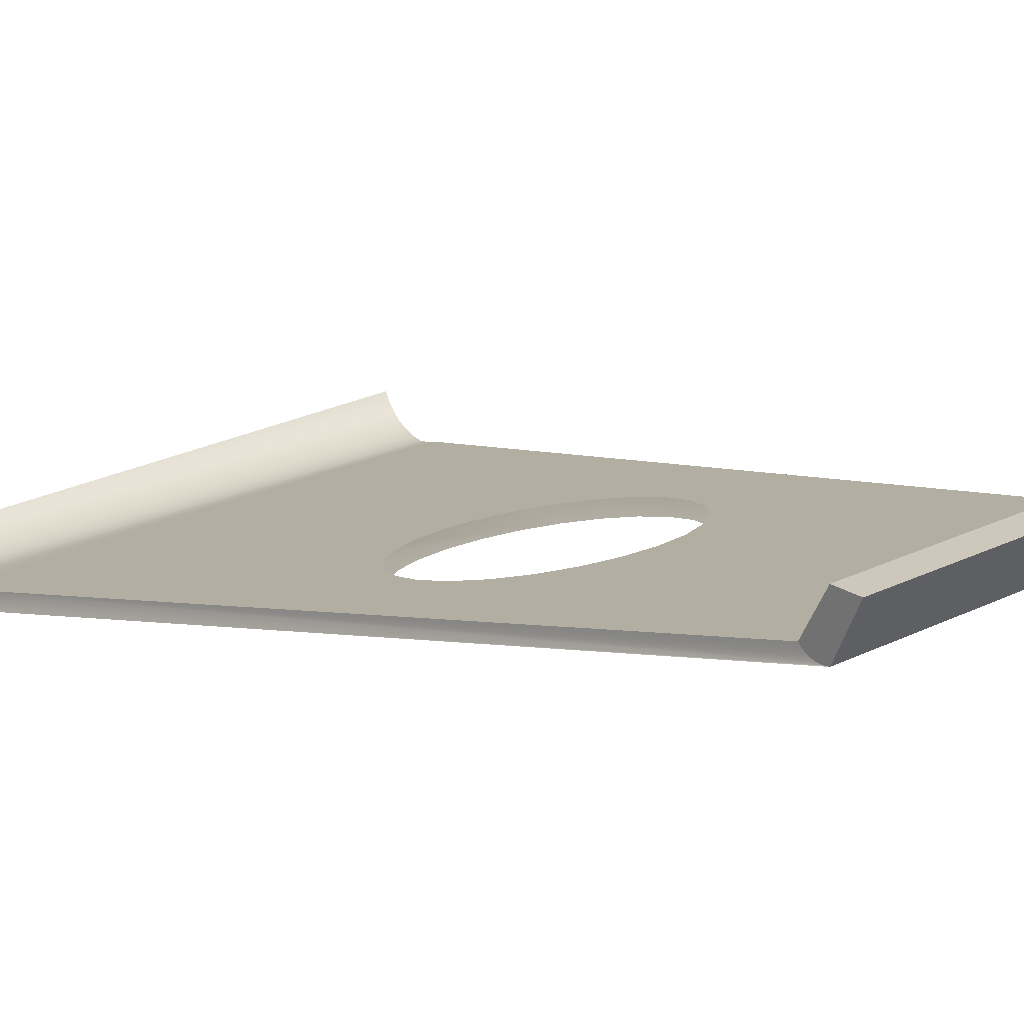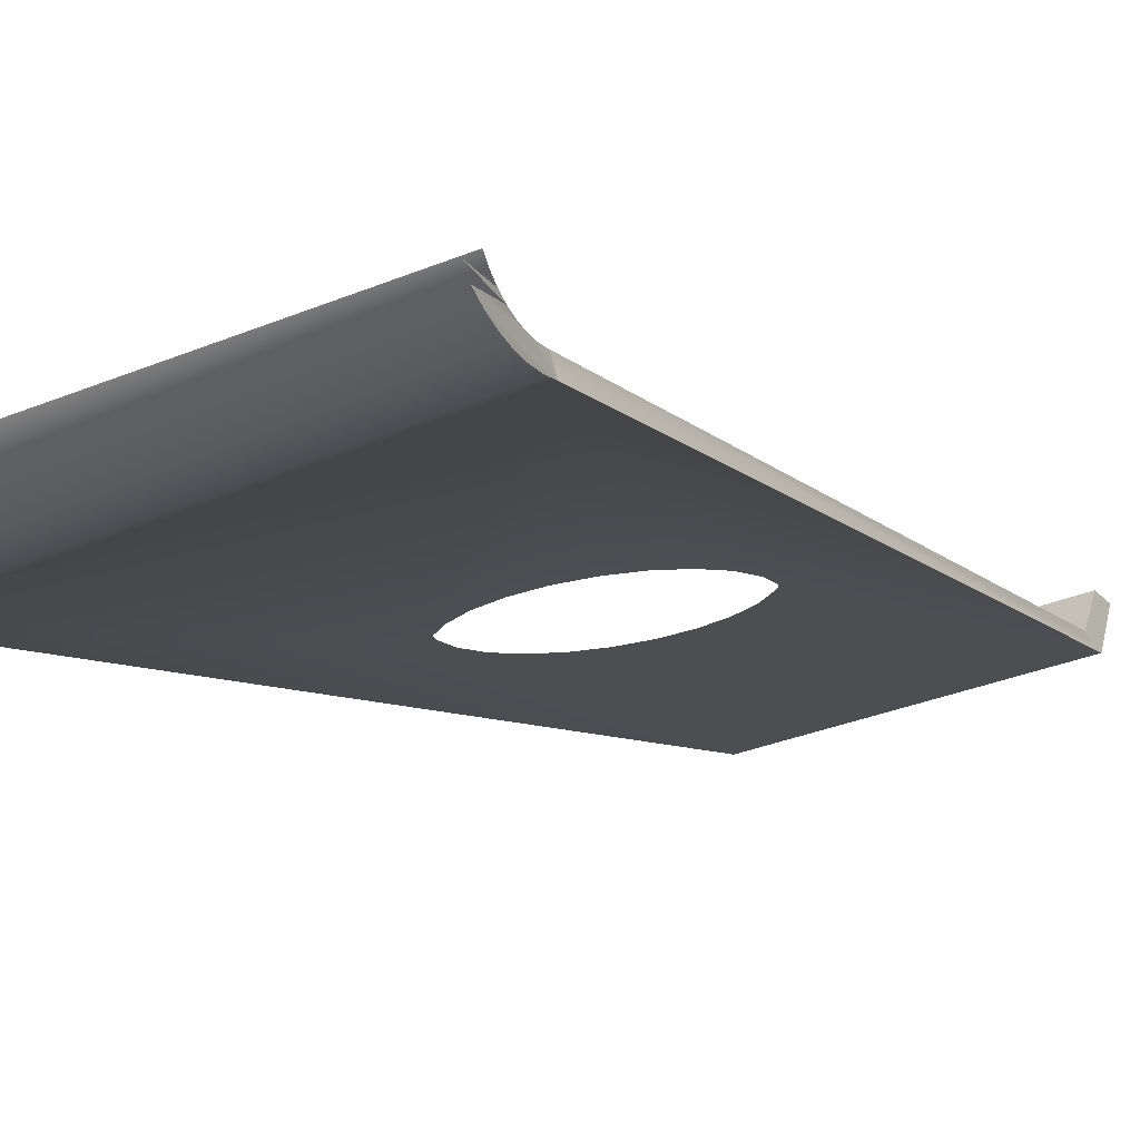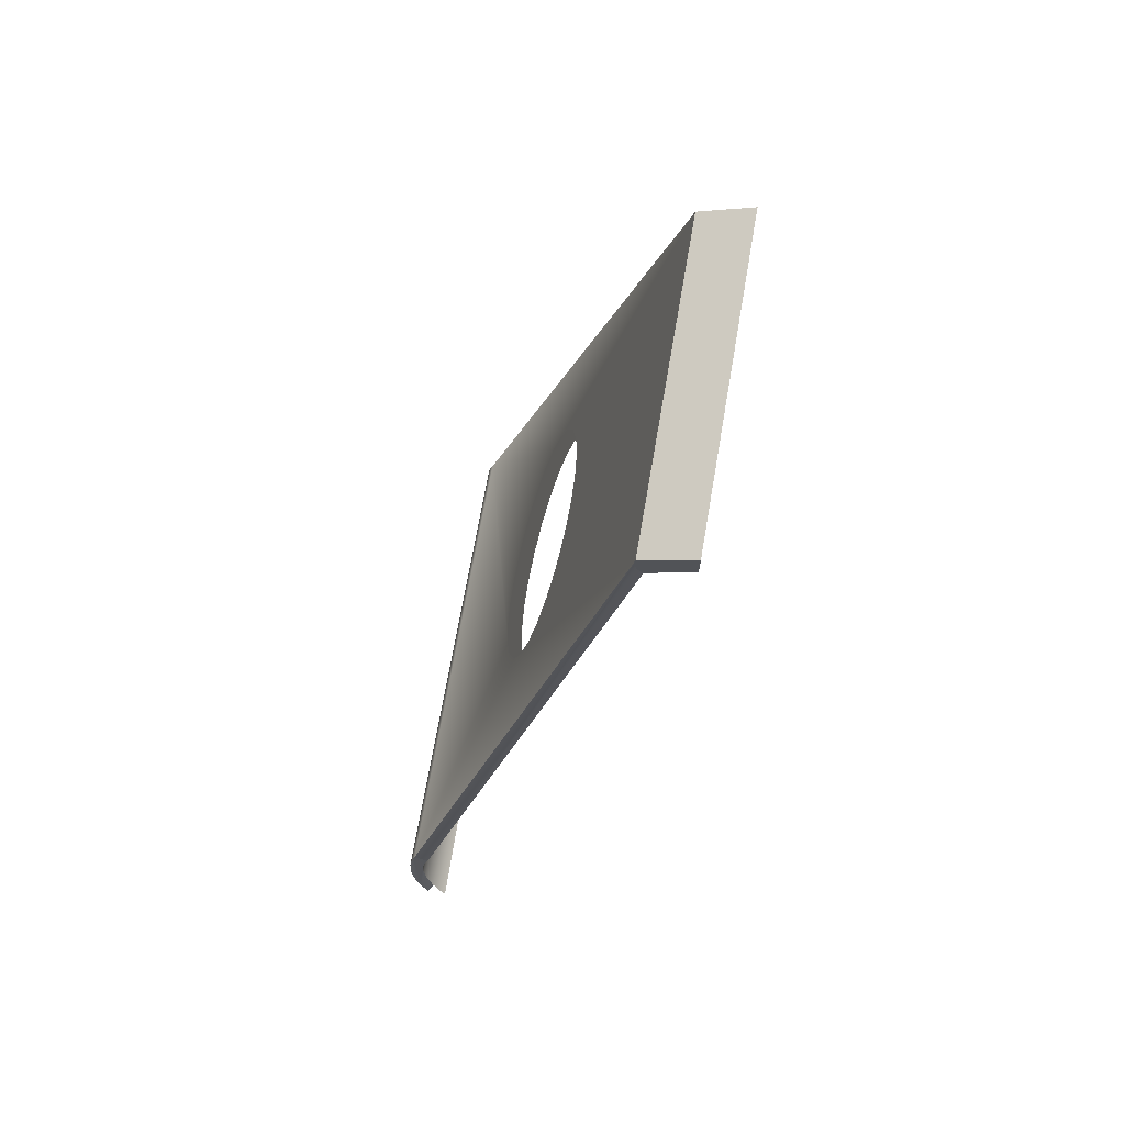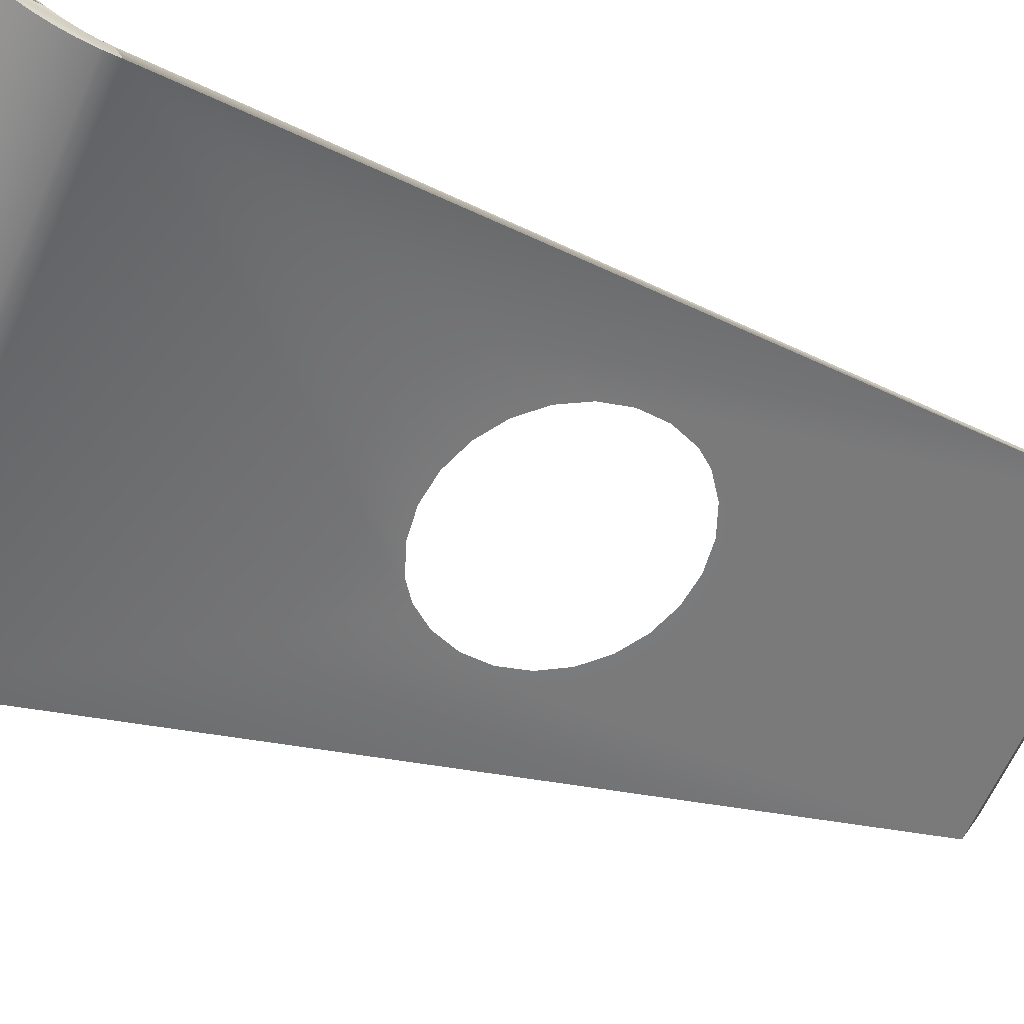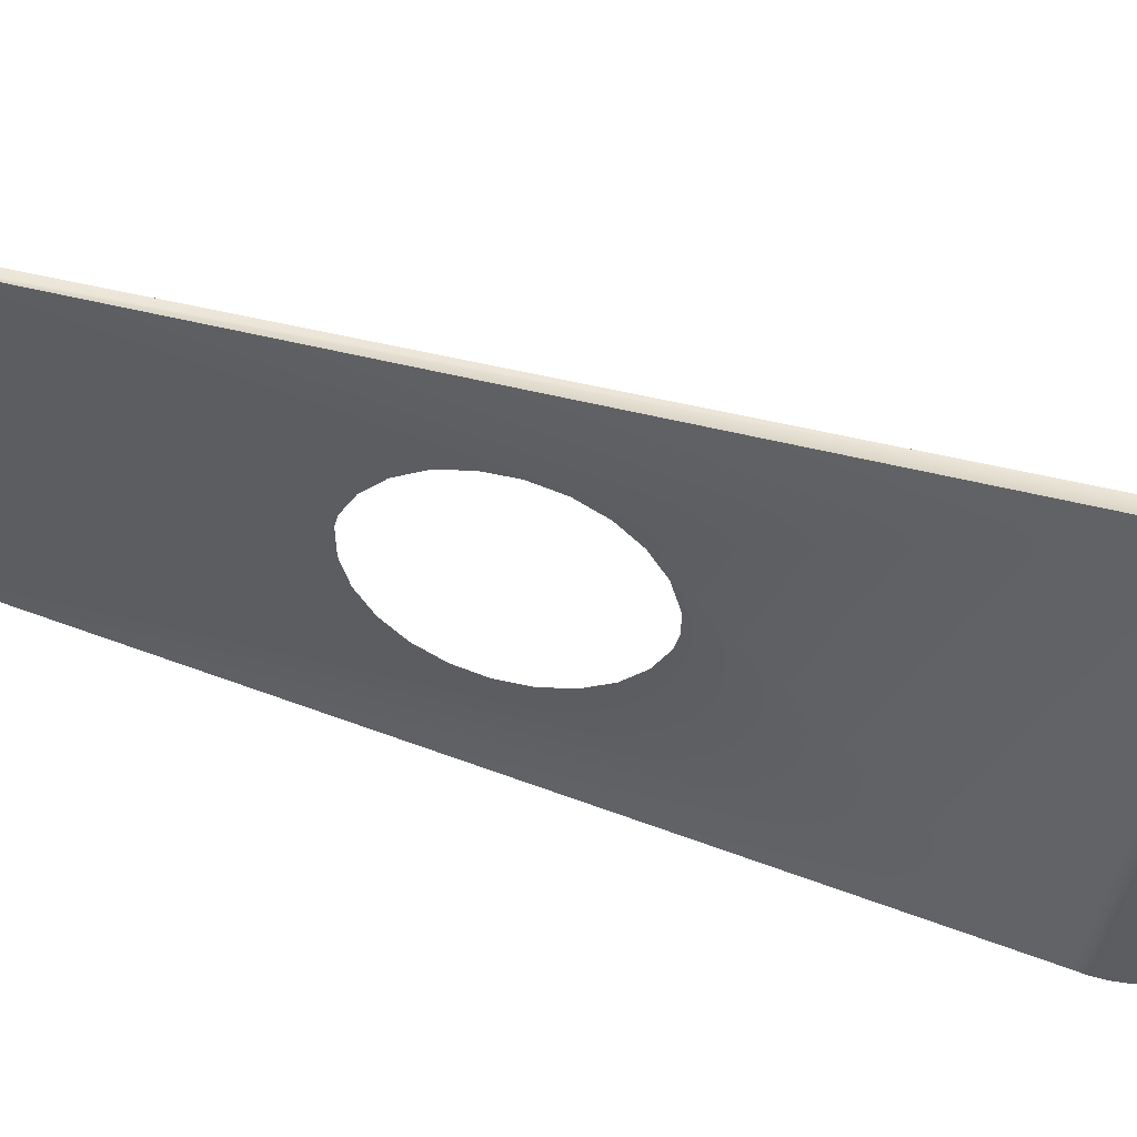
<metadata>
{"format":"obj","ext":"obj","renderer":"f3d","projection":"perspective","resolution":1024,"background":"white","views":[{"elev":21.8,"azim":139.0,"up":"+Z"},{"elev":-27.9,"azim":34.1,"up":"+Z"},{"elev":69.6,"azim":-80.2,"up":"+Y"},{"elev":-63.9,"azim":66.0,"up":"+Z"},{"elev":-36.7,"azim":-96.7,"up":"+Z"}]}
</metadata>
<code>
v 0.2105 -0.6037 -0.2287
v -0.2069 -0.6044 -0.2309
v 0.2123 -0.6137 -0.2271
v -0.2052 -0.5941 -0.2315
v -0.2087 -0.6145 -0.2291
v 0.2163 -0.645 -0.2349
v -0.2126 -0.645 -0.2349
v 0.2088 -0.5936 -0.229
v 0.2142 -0.6231 -0.2243
v 0.2183 -0.6553 -0.228
v -0.2024 -0.5672 -0.2383
v -0.2037 -0.5836 -0.2293
v -0.2146 -0.6553 -0.228
v -0.2106 -0.624 -0.226
v 0.2061 -0.5672 -0.2383
v -0.2106 -0.6329 -0.2395
v 0.2073 -0.5835 -0.2281
v 0.2162 -0.6319 -0.2204
v 0.2143 -0.6329 -0.2395
v -0.2036 -0.5799 -0.2418
v -0.2024 -0.5736 -0.2259
v -0.2126 -0.6328 -0.2218
v 0.2061 -0.5736 -0.2259
v 0.2073 -0.5799 -0.2418
v -0.2086 -0.62 -0.2425
v -0.1294 0.1216 -0.06097
v 0.2181 -0.6398 -0.2154
v 0.1331 0.1216 -0.06097
v 0.2123 -0.62 -0.2425
v 0.2088 -0.5932 -0.2437
v -0.2051 -0.5932 -0.2437
v -0.1294 0.1167 -0.06064
v -0.1294 0.1265 -0.0602
v -0.1659 -0.2342 -0.1401
v -0.2146 -0.6406 -0.2165
v 0.1331 0.1265 -0.0602
v 0.1331 0.1167 -0.06064
v -0.06734 -0.2873 -0.1664
v -0.2068 -0.6067 -0.2439
v -0.1659 -0.2305 -0.1425
v -0.09599 -0.2203 -0.1492
v -0.04707 -0.3055 -0.1581
v -0.1659 -0.2324 -0.1413
v -0.2165 -0.6473 -0.2104
v 0.09968 -0.2203 -0.1492
v 0.1331 0.112 -0.05924
v -0.08288 -0.2677 -0.1614
v -0.04707 -0.3024 -0.1703
v 0.2105 -0.6067 -0.2439
v -0.1294 0.112 -0.05924
v -0.09266 -0.2449 -0.1555
v -0.09266 -0.1958 -0.1429
v -0.02348 -0.315 -0.1605
v -0.06734 -0.2905 -0.1543
v -0.1294 0.1079 -0.05685
v 0.09634 -0.2449 -0.1555
v 0.09634 -0.1958 -0.1429
v -0.1294 0.1454 -0.01824
v 0.001843 -0.1256 -0.1249
v 0.1331 0.1079 -0.05685
v -0.02348 -0.3119 -0.1727
v -0.08288 -0.173 -0.1371
v 0.001843 -0.3182 -0.1613
v -0.08288 -0.2708 -0.1493
v -0.1294 0.1052 -0.0542
v 0.08657 -0.2677 -0.1614
v 0.08657 -0.173 -0.1371
v 0.1331 0.1454 -0.01824
v -0.1294 0.1241 -0.01824
v 0.02717 -0.1288 -0.1257
v -0.02348 -0.1288 -0.1257
v 0.1331 0.1052 -0.0542
v 0.001843 -0.3151 -0.1736
v -0.06734 -0.1533 -0.132
v 0.02717 -0.315 -0.1605
v -0.09266 -0.2479 -0.1435
v -0.09599 -0.2234 -0.1373
v 0.07102 -0.2873 -0.1664
v 0.07102 -0.1533 -0.132
v 0.1331 0.1241 -0.01824
v 0.05076 -0.1383 -0.1282
v -0.04707 -0.1383 -0.1282
v 0.09968 -0.2234 -0.1373
v 0.02717 -0.3119 -0.1727
v 0.05076 -0.3055 -0.1581
v -0.09266 -0.1988 -0.1311
v 0.05076 -0.3024 -0.1703
v 0.001843 -0.1285 -0.1133
v 0.09634 -0.2479 -0.1435
v 0.09634 -0.1988 -0.1311
v 0.07102 -0.2905 -0.1543
v -0.08288 -0.176 -0.1253
v 0.02717 -0.1318 -0.1142
v -0.02348 -0.1318 -0.1142
v 0.08657 -0.2708 -0.1493
v 0.08657 -0.176 -0.1253
v -0.06734 -0.1563 -0.1204
v 0.05076 -0.1412 -0.1166
v -0.04707 -0.1412 -0.1166
v 0.07102 -0.1563 -0.1204
f 1 2 3
f 3 2 1
f 4 2 1
f 1 2 4
f 2 5 3
f 3 5 2
f 3 1 6
f 4 2 7
f 8 4 1
f 1 4 8
f 5 7 2
f 3 5 9
f 9 5 3
f 1 8 6
f 4 7 11
f 12 4 8
f 8 4 12
f 5 13 7
f 5 14 9
f 9 14 5
f 9 3 10
f 6 8 15
f 7 16 11
f 12 4 11
f 17 12 8
f 8 12 17
f 14 13 5
f 9 14 18
f 18 14 9
f 8 17 15
f 6 15 19
f 20 11 16
f 21 12 11
f 21 12 17
f 17 12 21
f 14 22 13
f 14 22 18
f 18 22 14
f 17 23 15
f 24 19 15
f 19 16 6
f 20 24 11
f 25 20 16
f 26 21 11
f 23 11 21
f 21 11 23
f 23 21 17
f 17 21 23
f 18 22 27
f 27 22 18
f 23 28 15
f 11 23 15
f 15 23 11
f 29 19 24
f 11 24 15
f 16 19 25
f 20 30 24
f 31 20 25
f 26 32 21
f 33 26 11
f 23 34 21
f 21 34 23
f 22 35 27
f 27 35 22
f 28 36 15
f 37 28 23
f 15 38 11
f 25 19 29
f 30 29 24
f 31 30 20
f 39 31 25
f 21 32 40
f 26 33 32
f 26 37 32
f 32 37 26
f 33 28 26
f 26 28 33
f 33 11 41
f 34 23 42
f 42 23 34
f 43 34 21
f 27 35 44
f 44 35 27
f 36 45 15
f 28 37 36
f 28 33 36
f 36 33 28
f 37 26 28
f 28 26 37
f 46 37 23
f 47 11 38
f 48 38 15
f 25 29 39
f 49 29 30
f 31 49 30
f 39 49 31
f 50 40 32
f 21 43 40
f 40 43 21
f 32 33 50
f 46 32 37
f 37 32 46
f 41 11 51
f 52 33 41
f 42 23 53
f 53 23 42
f 34 42 54
f 54 42 34
f 34 55 43
f 43 55 34
f 56 15 45
f 57 45 36
f 37 46 36
f 33 36 58
f 33 59 36
f 60 46 23
f 51 11 47
f 61 48 15
f 39 29 49
f 40 50 43
f 43 50 40
f 40 50 43
f 43 50 40
f 40 50 43
f 32 46 50
f 50 46 32
f 50 33 55
f 62 33 52
f 53 23 63
f 63 23 53
f 34 54 64
f 64 54 34
f 55 34 65
f 65 34 55
f 55 43 50
f 50 43 55
f 55 43 50
f 50 43 55
f 55 43 50
f 66 15 56
f 67 57 36
f 46 60 36
f 68 58 36
f 58 69 33
f 59 70 36
f 59 33 71
f 60 50 46
f 46 50 60
f 72 60 23
f 73 61 15
f 55 33 65
f 50 60 55
f 55 60 50
f 74 33 62
f 23 75 63
f 63 75 23
f 34 64 76
f 76 64 34
f 34 77 65
f 65 77 34
f 60 65 55
f 55 65 60
f 78 15 66
f 79 67 36
f 60 72 36
f 68 80 58
f 36 72 68
f 65 33 69
f 69 58 80
f 70 81 36
f 71 33 82
f 65 60 72
f 72 60 65
f 83 23 72
f 72 23 83
f 73 15 84
f 82 33 74
f 75 23 85
f 85 23 75
f 34 76 77
f 77 76 34
f 65 77 86
f 86 77 65
f 87 15 78
f 81 79 36
f 80 68 72
f 72 69 65
f 65 69 72
f 69 72 80
f 80 72 69
f 88 72 65
f 65 72 88
f 89 23 83
f 83 23 89
f 83 72 90
f 90 72 83
f 84 15 87
f 85 23 91
f 91 23 85
f 65 86 92
f 92 86 65
f 93 72 88
f 88 72 93
f 65 94 88
f 88 94 65
f 95 23 89
f 89 23 95
f 90 72 96
f 96 72 90
f 91 23 95
f 95 23 91
f 65 92 97
f 97 92 65
f 98 72 93
f 93 72 98
f 65 99 94
f 94 99 65
f 96 72 100
f 100 72 96
f 65 97 99
f 99 97 65
f 100 72 98
f 98 72 100
f 6 1 3
f 7 2 4
f 2 7 5
f 6 8 1
f 11 7 4
f 7 13 5
f 10 3 9
f 15 8 6
f 11 16 7
f 11 4 12
f 5 13 14
f 15 17 8
f 19 15 6
f 16 11 20
f 11 12 21
f 13 22 14
f 15 23 17
f 15 19 24
f 6 16 19
f 11 24 20
f 16 20 25
f 11 21 26
f 15 28 23
f 24 19 29
f 15 24 11
f 25 19 16
f 24 30 20
f 25 20 31
f 21 32 26
f 11 26 33
f 15 36 28
f 23 28 37
f 11 38 15
f 29 19 25
f 24 29 30
f 20 30 31
f 25 31 39
f 40 32 21
f 32 33 26
f 41 11 33
f 21 34 43
f 15 45 36
f 36 37 28
f 23 37 46
f 38 11 47
f 15 38 48
f 39 29 25
f 30 29 49
f 30 49 31
f 31 49 39
f 32 40 50
f 50 33 32
f 51 11 41
f 41 33 52
f 45 15 56
f 36 45 57
f 36 46 37
f 58 36 33
f 36 59 33
f 23 46 60
f 47 11 51
f 15 48 61
f 49 29 39
f 43 50 40
f 55 33 50
f 52 33 62
f 50 43 55
f 56 15 66
f 36 57 67
f 36 60 46
f 36 58 68
f 33 69 58
f 36 70 59
f 71 33 59
f 23 60 72
f 15 61 73
f 65 33 55
f 62 33 74
f 66 15 78
f 36 67 79
f 36 72 60
f 58 80 68
f 68 72 36
f 69 33 65
f 80 58 69
f 36 81 70
f 82 33 71
f 84 15 73
f 74 33 82
f 78 15 87
f 36 79 81
f 72 68 80
f 87 15 84

</code>
